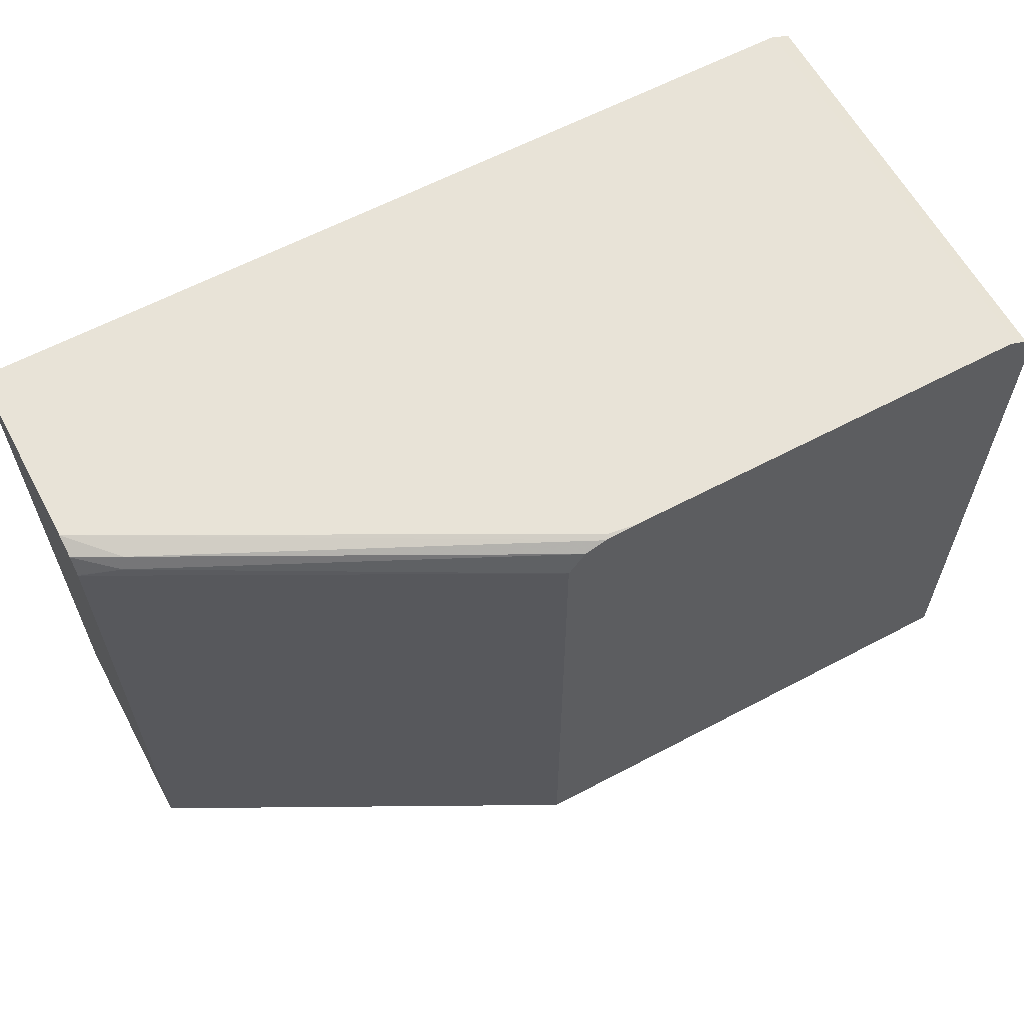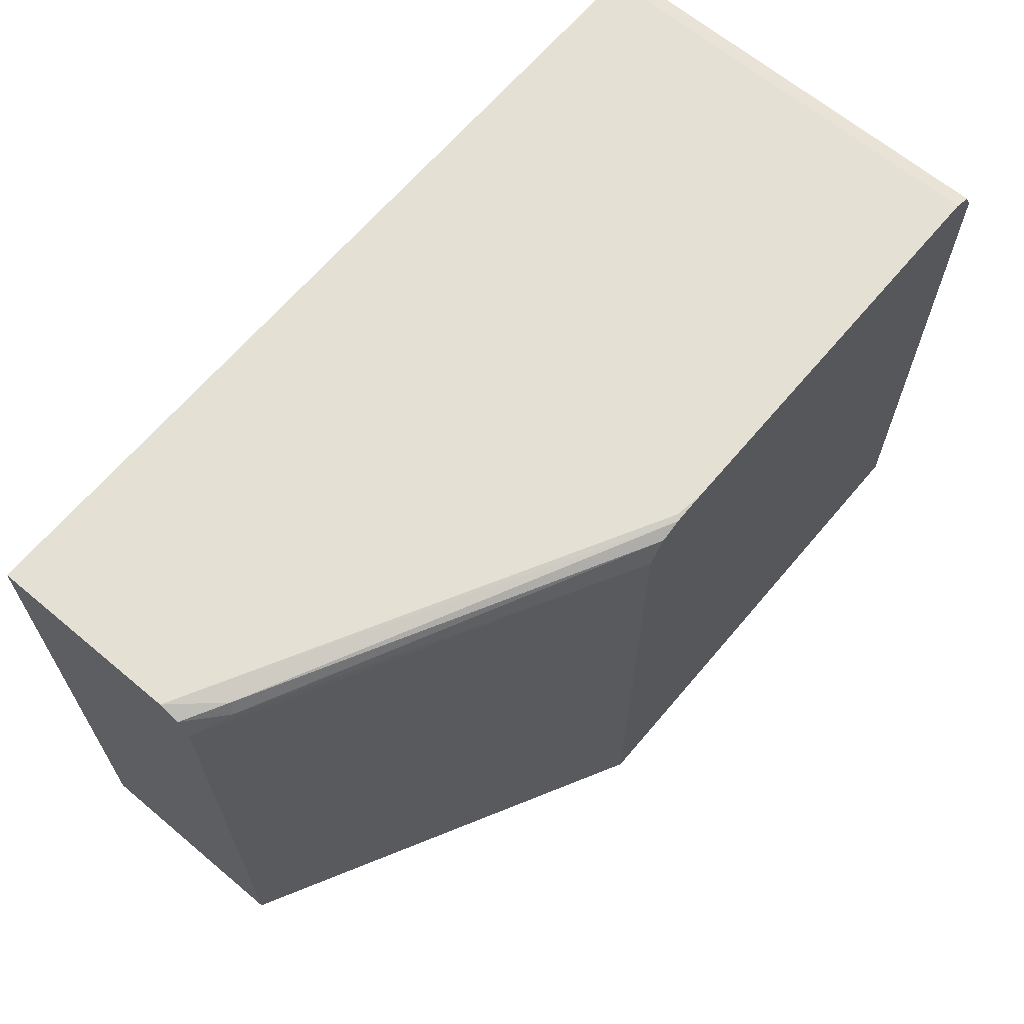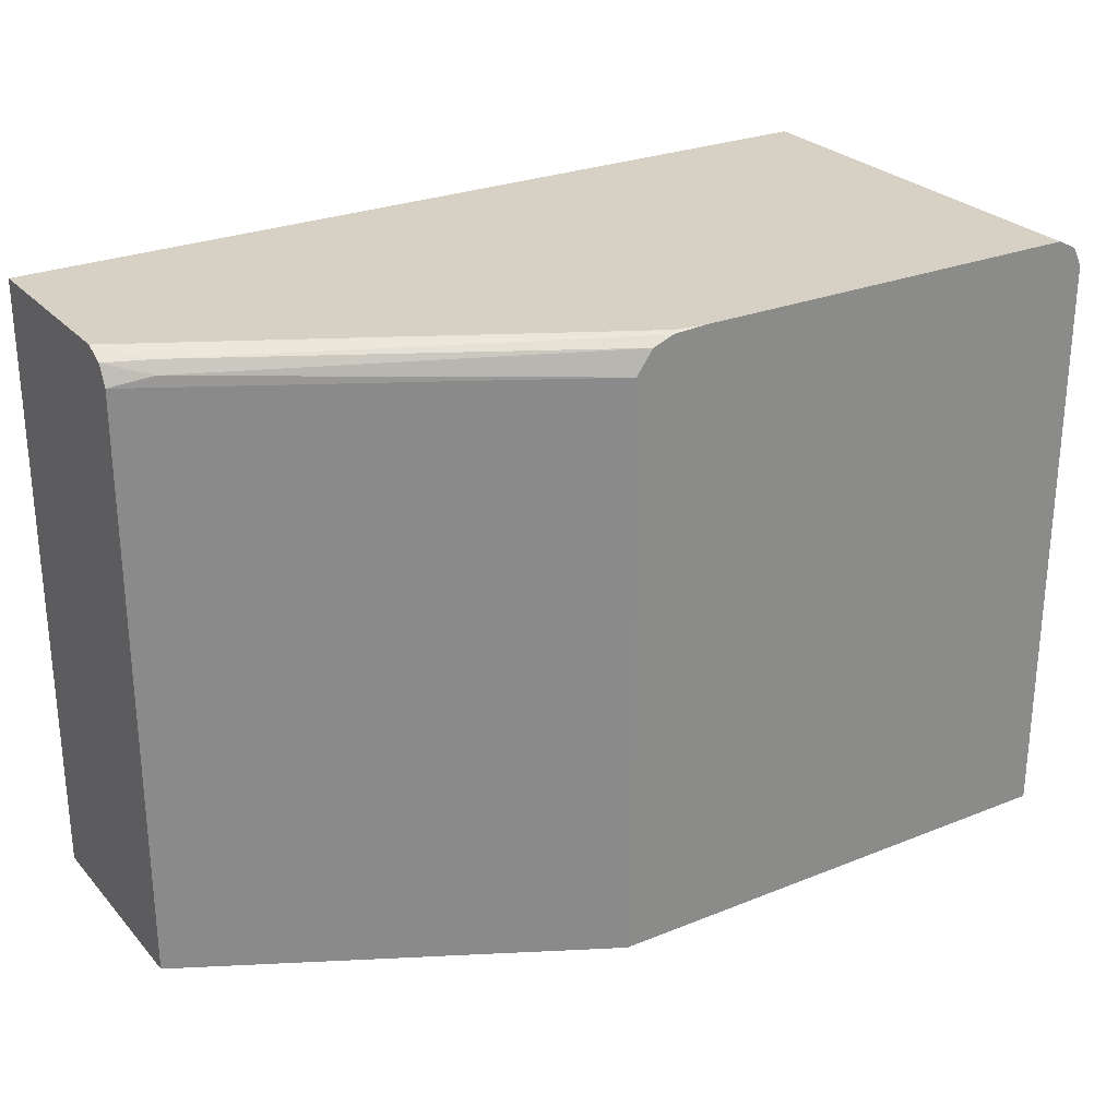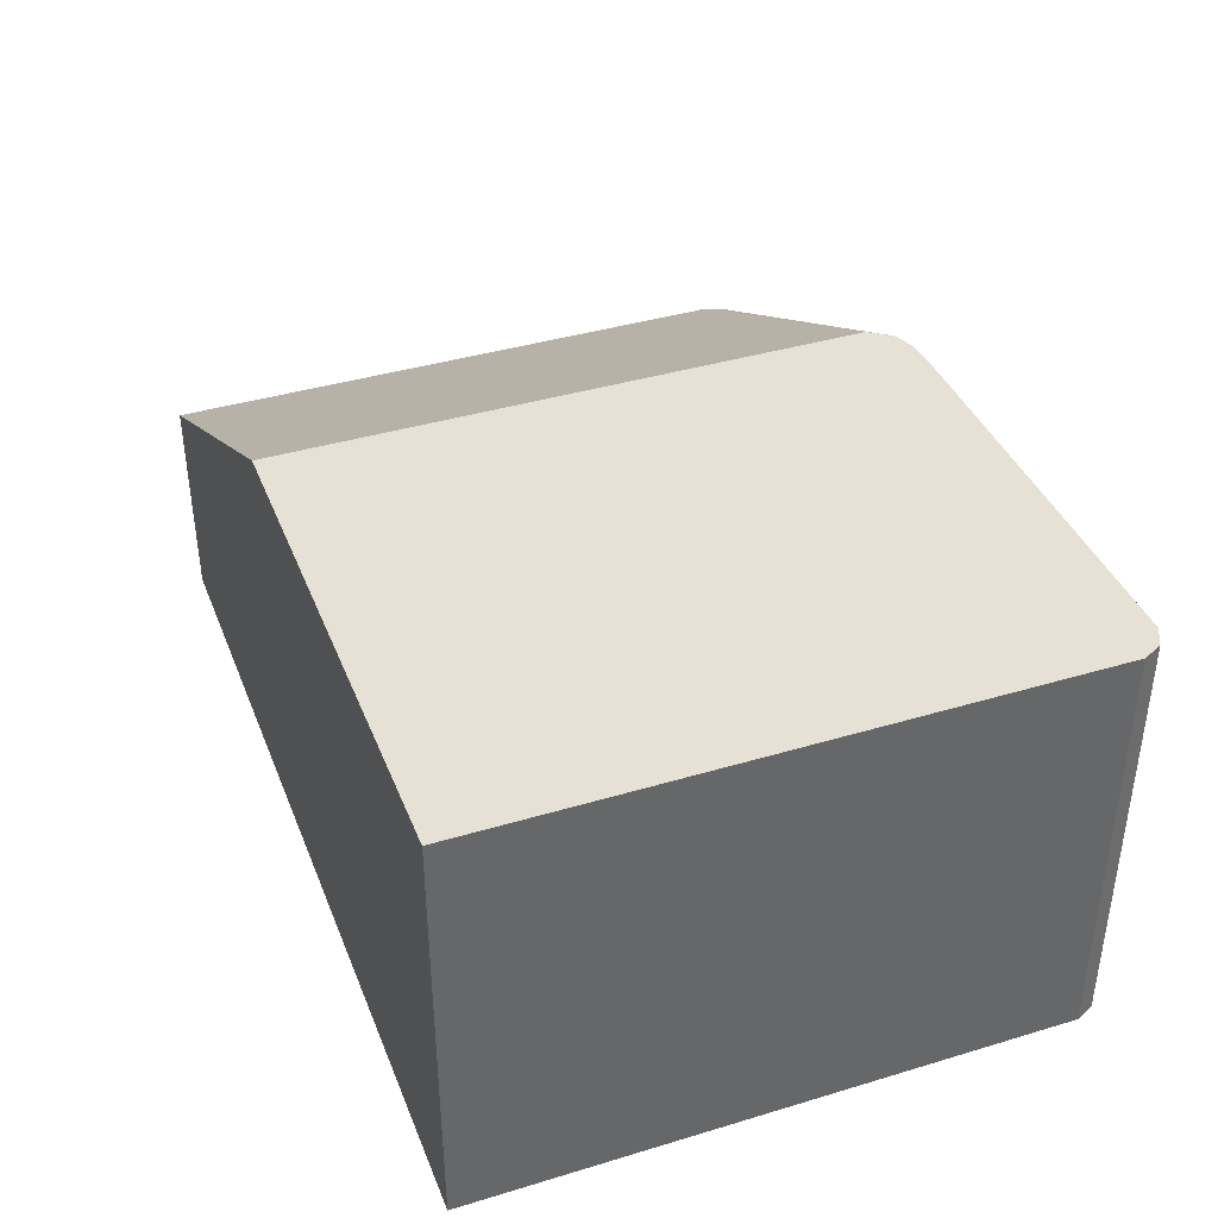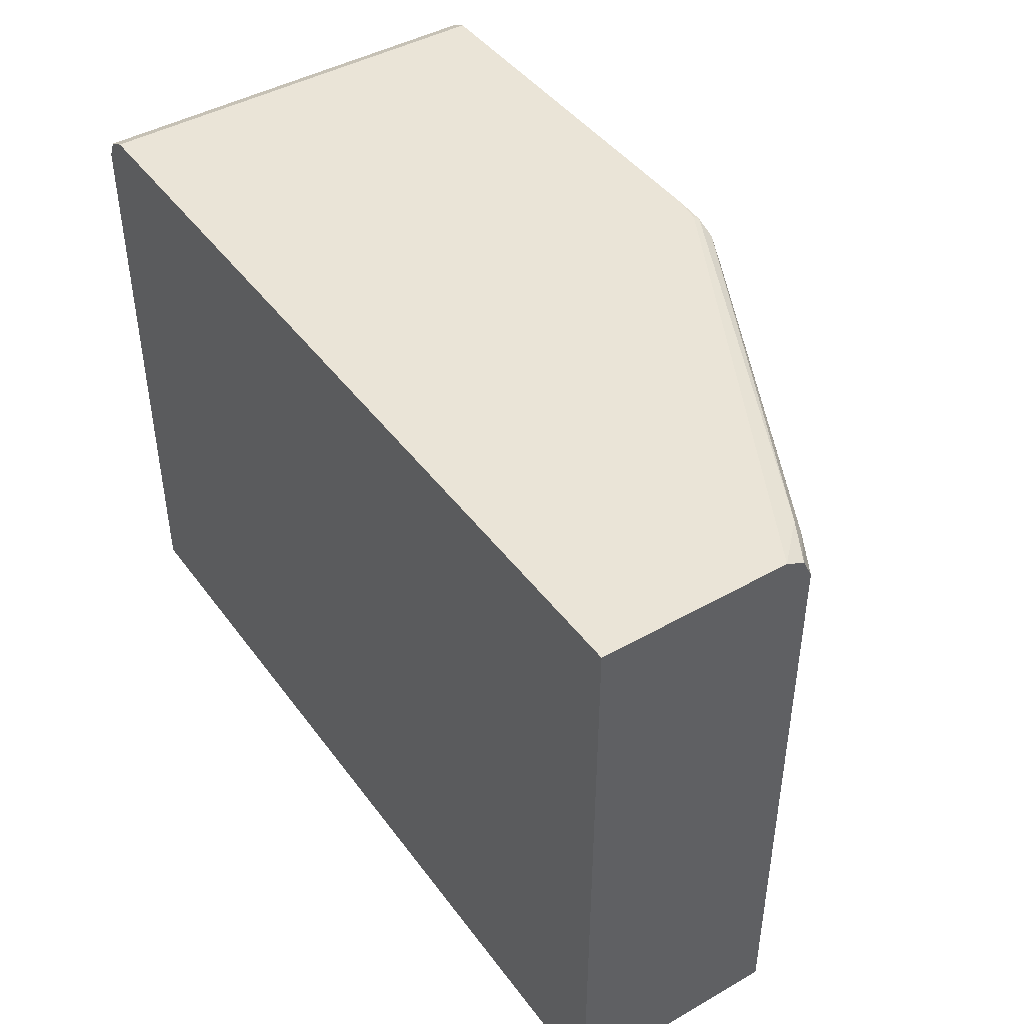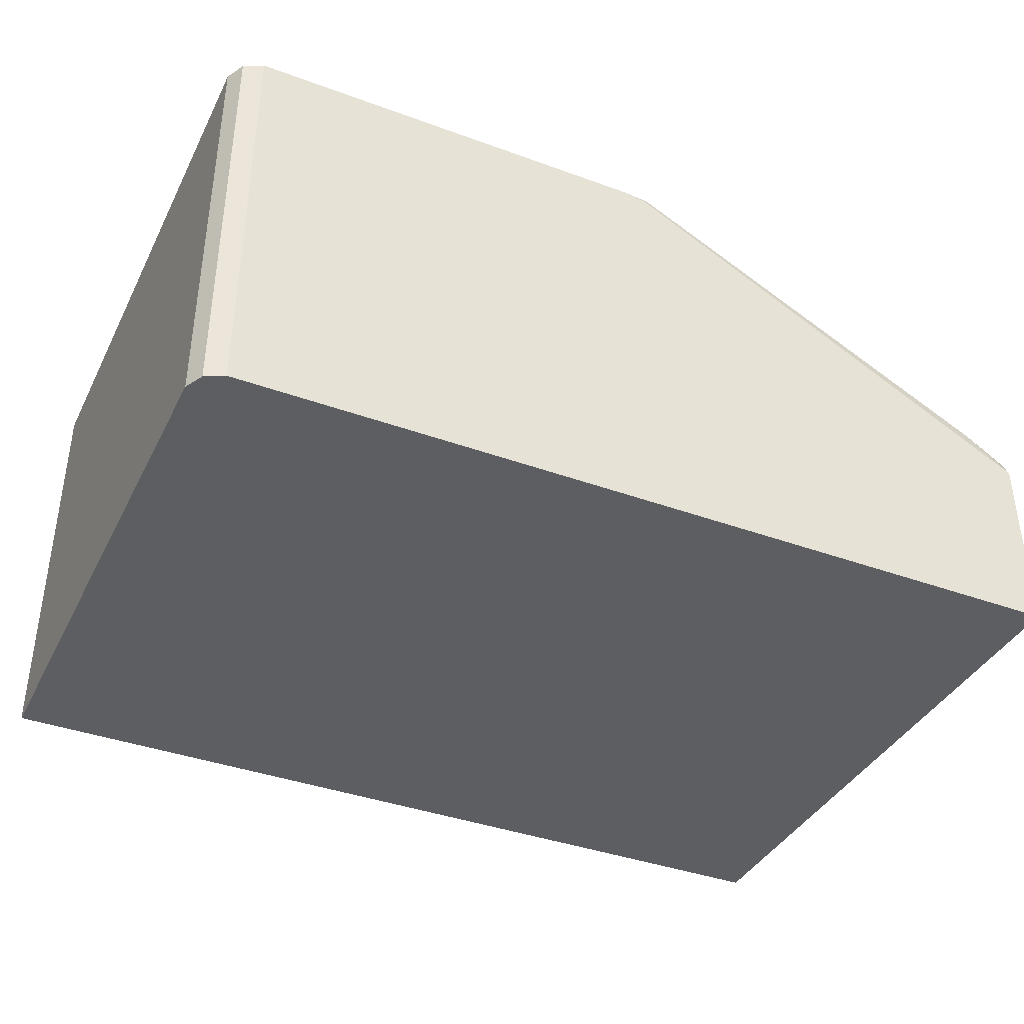
<metadata>
{"format":"obj","ext":"obj","renderer":"f3d","projection":"perspective","resolution":1024,"background":"white","views":[{"elev":61.5,"azim":151.7,"up":"+Z"},{"elev":65.2,"azim":130.1,"up":"+Z"},{"elev":26.8,"azim":147.9,"up":"+Z"},{"elev":39.3,"azim":-110.5,"up":"+Y"},{"elev":43.9,"azim":56.3,"up":"+Z"},{"elev":-38.7,"azim":-24.7,"up":"+Y"}]}
</metadata>
<code>
v -0.2176 -0.03314 0.05894
v -0.2176 -0.03314 0.4004
v -0.2176 -0.1597 0.05894
v -0.4436 0.08583 0.05894
v -0.2393 -0.02228 0.4062
v -0.2176 -0.0334 0.401
v -0.4436 0.08583 0.3983
v -0.2176 -0.1597 0.4174
v -0.7346 -0.1597 0.05894
v -0.7346 0.08583 0.05894
v -0.2421 -0.02506 0.4132
v -0.2176 -0.03876 0.4118
v -0.452 0.08583 0.4101
v -0.4532 0.08583 0.4117
v -0.2176 -0.05008 0.4174
v -0.7179 -0.1597 0.4174
v -0.7346 -0.1597 0.4007
v -0.7346 0.08583 0.4007
v -0.4652 0.08583 0.4162
v -0.4675 0.08347 0.4174
v -0.7179 0.08583 0.4174
v -0.7226 0.08583 0.415
v -0.729 -0.1597 0.4118
v -0.729 0.08583 0.4118
v -0.4675 0.08583 0.4165
v -0.4841 0.08583 0.4174
f 8 21 16
f 8 26 21
f 8 20 26
f 8 15 20
f 5 11 12
f 5 13 14
f 5 7 13
f 5 12 6
f 9 17 18
f 5 14 11
f 9 18 10
f 22 24 23
f 11 14 19
f 11 19 15
f 15 19 20
f 16 21 22
f 16 22 23
f 17 23 24
f 17 24 18
f 19 25 20
f 20 25 26
f 4 13 7
f 11 15 12
f 4 14 13
f 1 9 10
f 4 25 19
f 1 2 6
f 1 6 12
f 1 12 15
f 1 8 3
f 1 3 9
f 4 19 14
f 1 10 4
f 1 4 7
f 1 7 2
f 2 5 6
f 1 15 8
f 3 8 16
f 2 7 5
f 4 26 25
f 4 21 26
f 4 24 22
f 4 22 21
f 4 10 18
f 3 17 9
f 3 23 17
f 3 16 23
f 4 18 24

</code>
